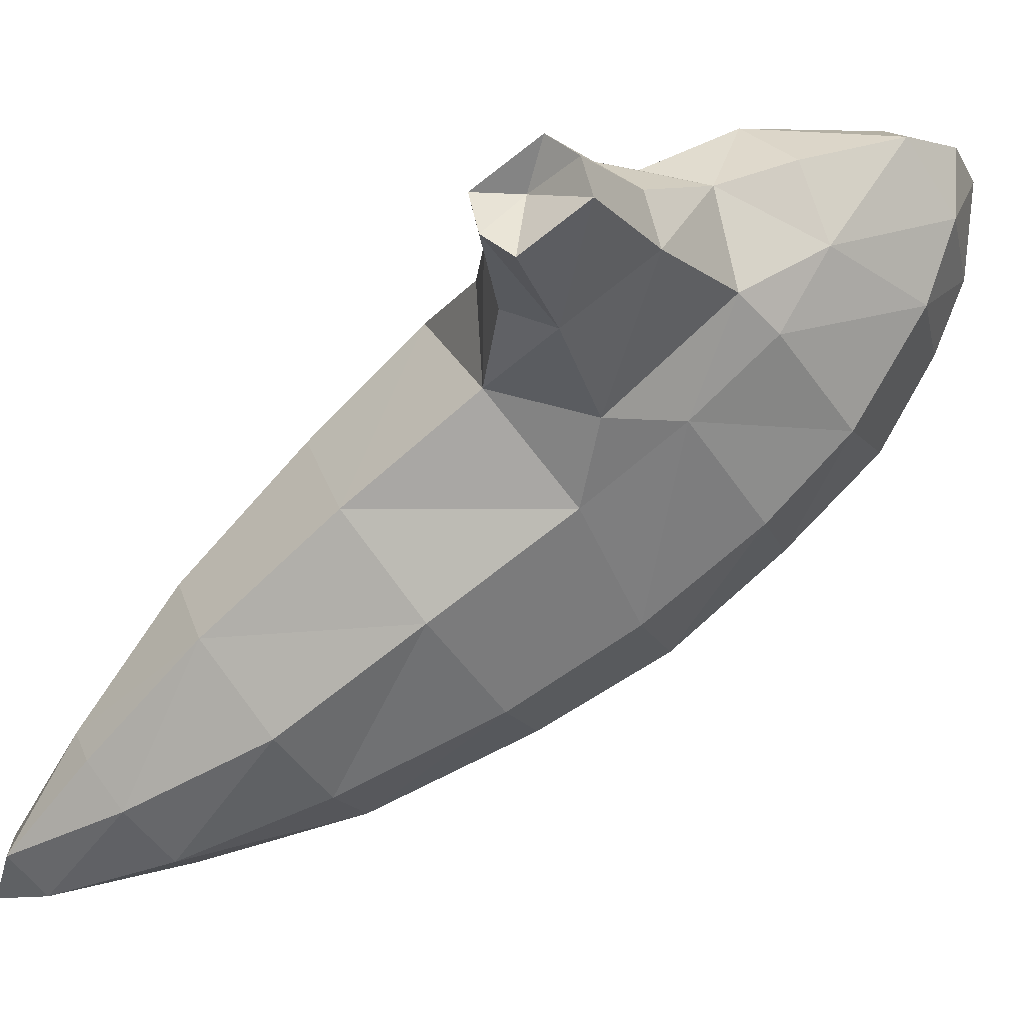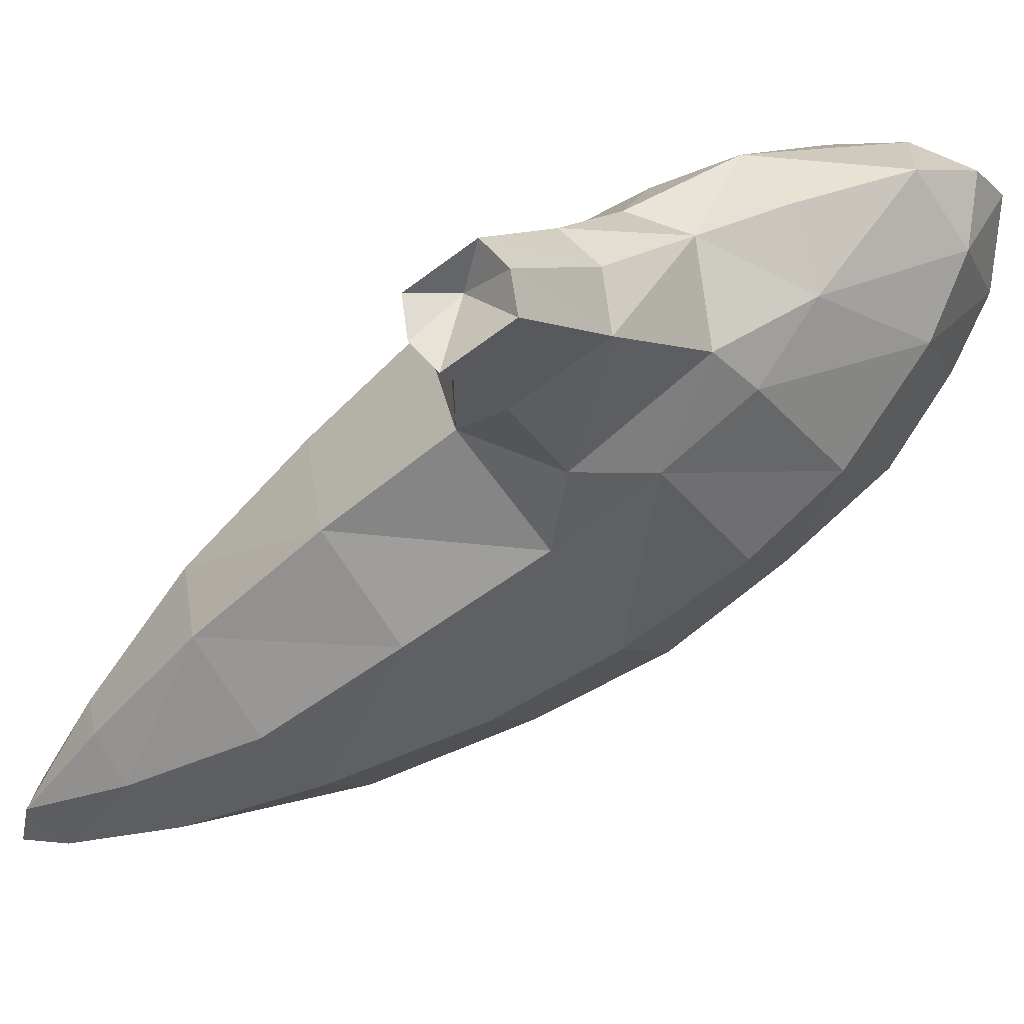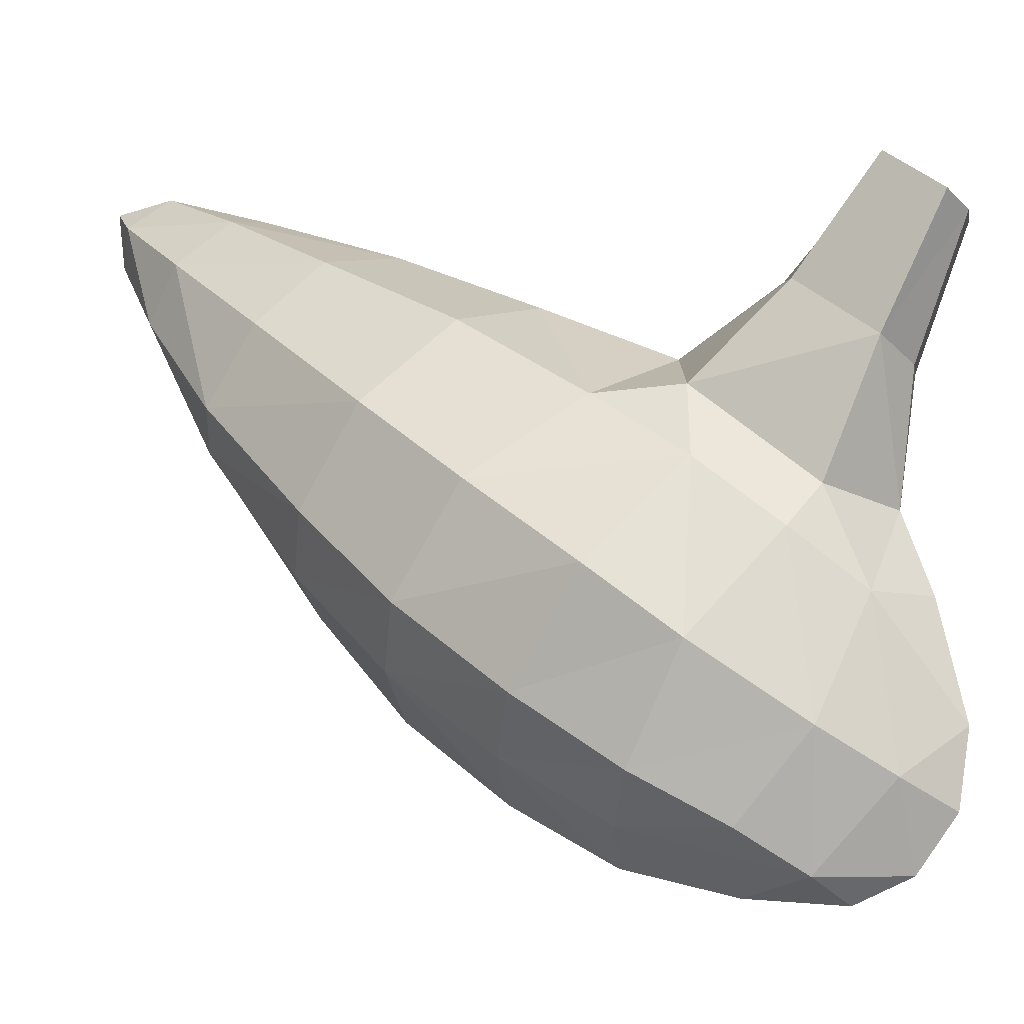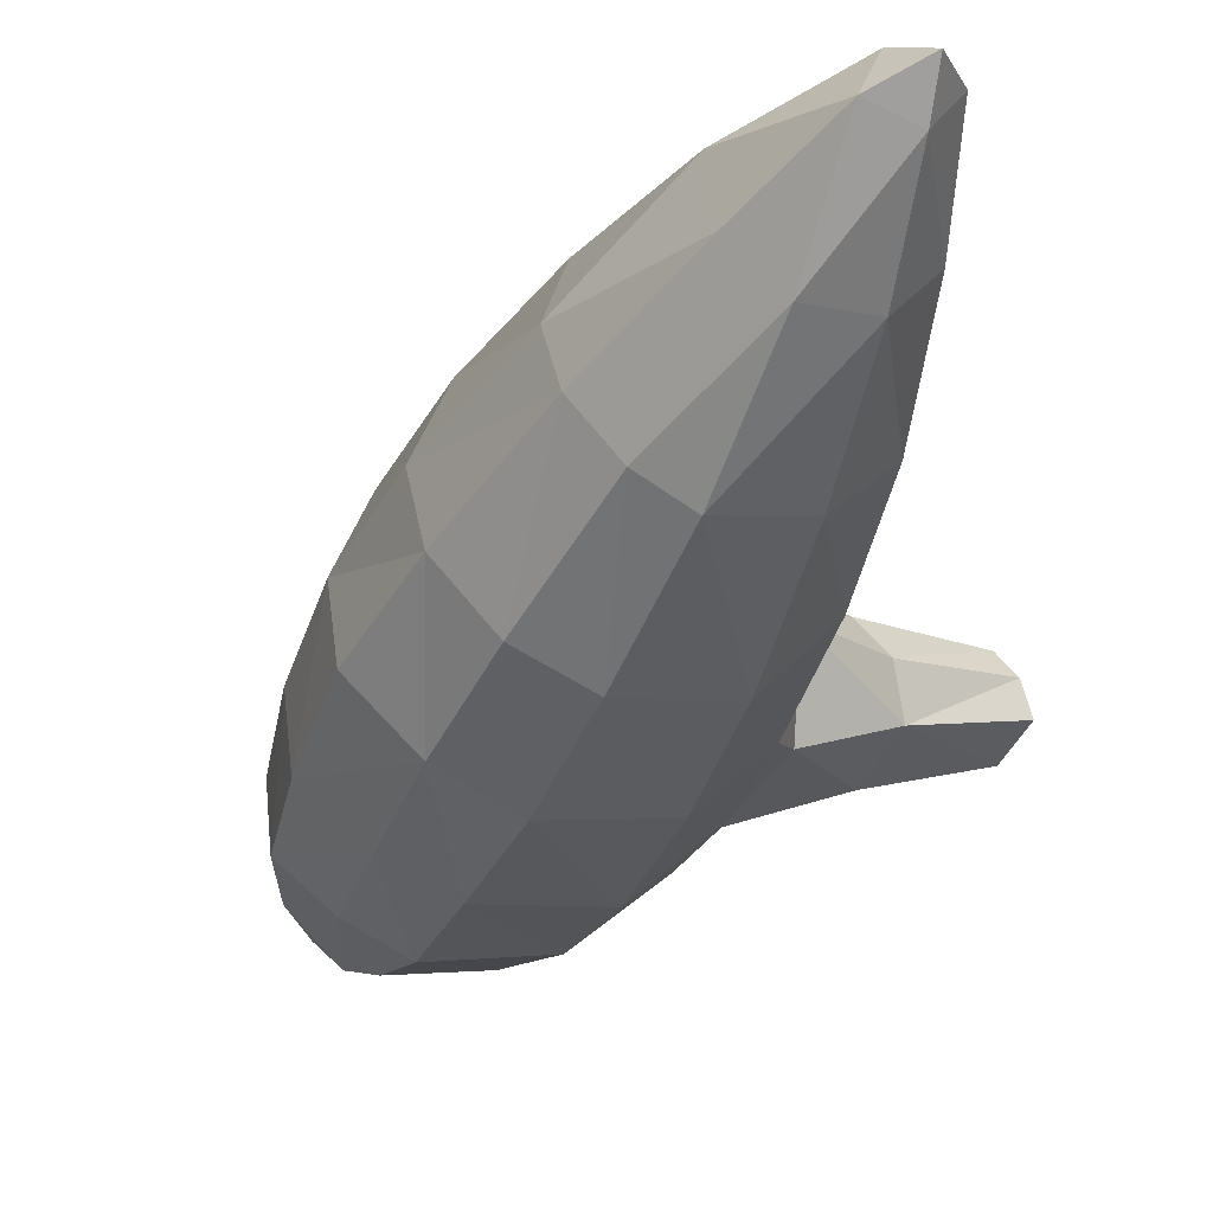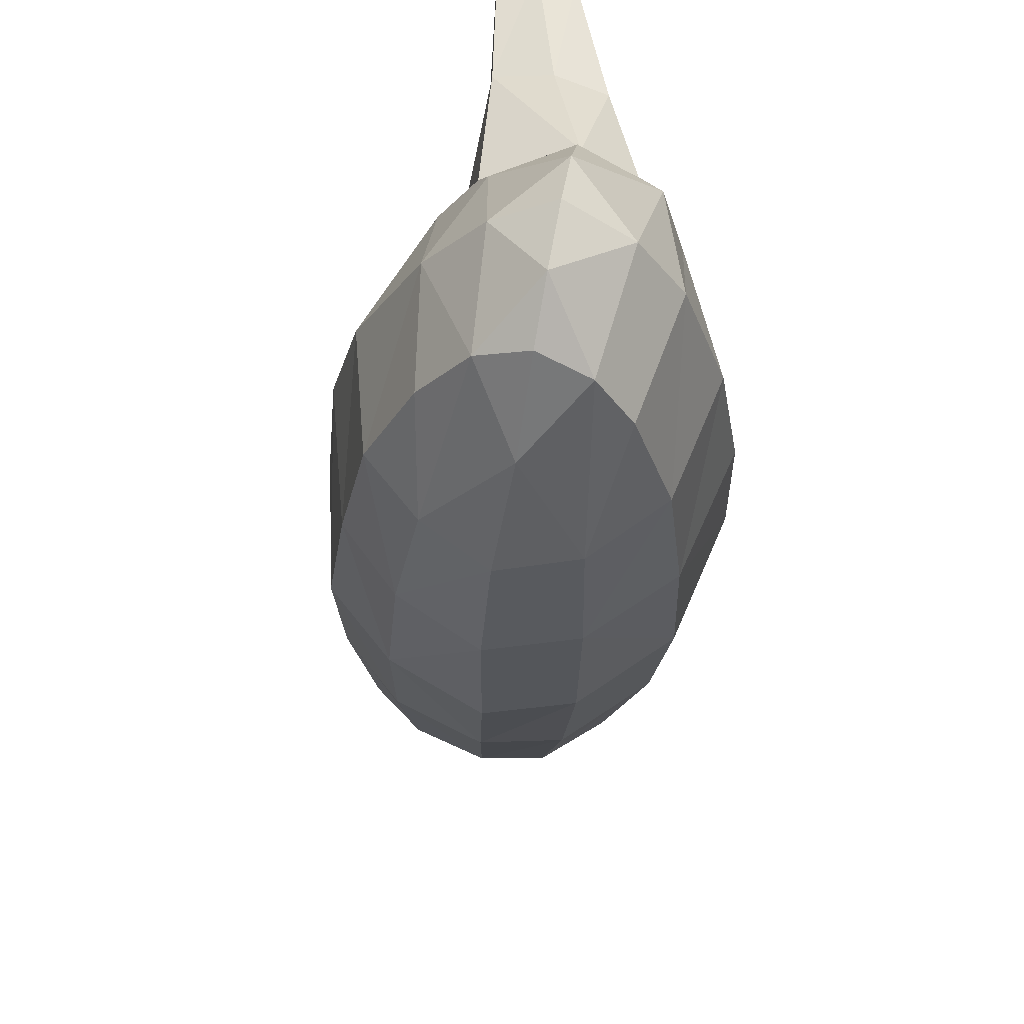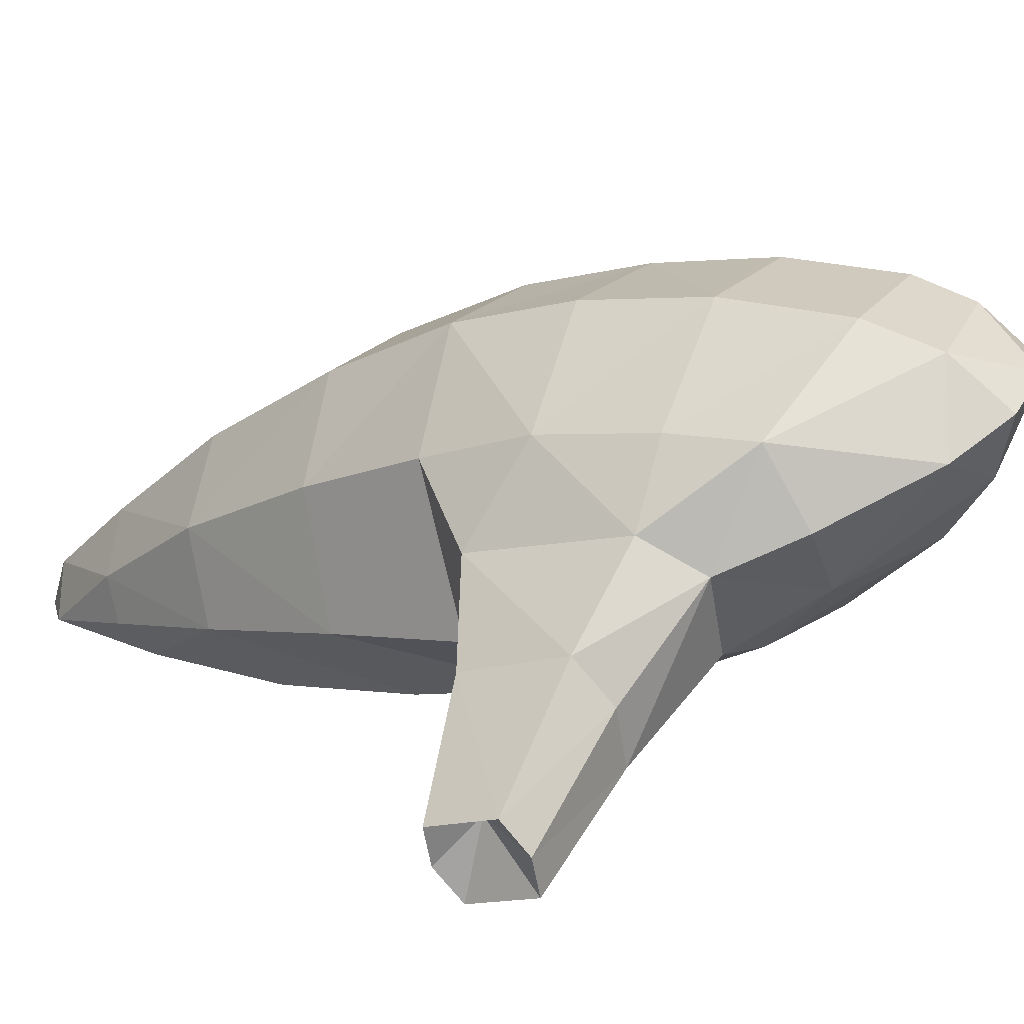
<metadata>
{"format":"obj","ext":"obj","renderer":"f3d","projection":"perspective","resolution":1024,"background":"white","views":[{"elev":10.9,"azim":-134.8,"up":"+Z"},{"elev":21.9,"azim":-126.8,"up":"+Z"},{"elev":-10.6,"azim":-102.2,"up":"+Y"},{"elev":-78.7,"azim":113.0,"up":"+Z"},{"elev":-62.4,"azim":-44.3,"up":"+Y"},{"elev":72.6,"azim":-129.2,"up":"+Z"}]}
</metadata>
<code>
v  -5.496 8.539 6.575
v  -4.827 9.854 6.661
v  -5.575 10.21 5.732
v  -6.028 8.488 8.043
v  -7.157 8.409 7.555
v  -7.913 8.748 6.638
v  -6.709 10.11 5.252
v  -3.909 4.512 7.134
v  -5.488 4.374 6.492
v  -6.602 4.909 5.098
v  -2.035 6.622 5.008
v  -3.181 7.209 3.524
v  -4.929 6.823 3.15
v  11.78 9.437 -9.842
v  12.04 7.606 -11.22
v  12.59 11.71 -12.93
v  10.17 11.11 -9.437
v  11.12 12.99 -12.92
v  8.85 11.71 -9.866
v  12.2 12.69 -14.54
v  11.99 10.8 -14.33
v  10.48 7.213 -12.89
v  6.043 -1.602 -8.394
v  8.437 2.811 -10.88
v  7.807 -1.425 -6.709
v  5.764 -4.543 -4.169
v  6.933 -3.004 -1.331
v  3.295 -7.091 -1.524
v  4.472 -5.496 1.055
v  6.496 0.0433 1.417
v  8.988 0.1535 -4.138
v  8.563 2.937 -1.768
v  6.083 5.756 -1.122
v  8.472 8.602 -5.197
v  2.539 7.63 -2.319
v  3.744 3.335 2.256
v  1.713 1.13 4.705
v  4.118 -2.413 3.787
v  1.362 -4.709 5.716
v  -0.815 -0.9921 6.626
v  -1.748 -6.677 7.169
v  -2.815 -2.457 7.728
v  -2.472 1.268 6.724
v  -4.409 0.4409 6.362
v  -5.244 -2.071 6.98
v  -6.102 -5.705 7.504
v  -3.89 -7.626 7.524
v  -6.126 -8.02 7.122
v  -5.563 -9.701 6.051
v  -2.909 -10.19 4.968
v  -1.13 -9.488 4.61
v  1.76 -7.669 3.205
v  0.8583 -8.969 0.9094
v  -0.7441 -9.358 -0.8504
v  1.441 -7.496 -3.512
v  3.937 -4.917 -6.102
v  9.847 2.882 -9.583
v  10.77 3.933 -7.721
v  10.5 6.201 -5.815
v  5.882 9.925 -6.118
v  -0.7244 5.398 1.075
v  0.5906 4.362 3.772
v  8.602 8.067 -13.67
v  10.79 11.85 -14.33
v  7.721 11.33 -11.21
v  3.815 9.043 -8.76
v  0.311 6.524 -5.323
v  3.724 6.984 -10.86
v  -0.0315 3.85 -8.244
v  -2.736 3.764 -2.122
v  -3.689 3.957 0.4528
v  -4.728 1.689 0.2244
v  -2.685 1.213 -5.752
v  1.642 0.9055 -9.705
v  4.984 4.591 -12.14
v  7.461 9.748 -12.99
v  6.535 3.52 -11.86
v  3.654 -0.6693 -9.524
v  -0.8661 -2.051 -7.402
v  -4.89 -1.402 -2.953
v  -2.878 -4.728 -4.496
v  -6.169 -3.543 -0.4646
v  -6.071 -0.4094 2.476
v  -6.846 -5.85 2.882
v  -4.555 -6.929 -1.661
v  -5.264 -8.461 1.087
v  -2.709 -8.307 -1.5
v  -0.9213 -6.315 -4.382
v  1.319 -3.74 -7.189
v  -5.701 0.8701 3.654
v  -6.327 -2.154 4.732
v  -6.784 -7.165 5.213
v  -5.327 -9.728 3.205
v  -2.728 -10.23 2.075
v  -4.591 -10.47 4.583
g node_013F26D9
f 1 2 3
f 1 4 2
f 5 4 1
f 6 5 1
f 6 1 7
f 7 1 3
f 8 4 9
f 9 4 5
f 9 5 10
f 10 5 6
f 11 12 2
f 11 2 4
f 11 4 8
f 2 12 3
f 12 13 3
f 3 13 7
f 7 13 6
f 6 13 10
f 14 15 16
f 14 16 17
f 17 16 18
f 19 17 18
f 18 16 20
f 16 21 20
f 16 15 21
f 15 22 21
f 23 24 25
f 25 26 23
f 26 25 27
f 27 28 26
f 29 28 27
f 27 30 29
f 31 30 27
f 32 30 31
f 32 33 30
f 33 32 34
f 33 34 35
f 33 35 36
f 30 33 36
f 37 30 36
f 38 30 37
f 29 30 38
f 39 29 38
f 38 37 39
f 39 37 40
f 40 41 39
f 42 41 40
f 43 42 40
f 44 42 43
f 45 42 44
f 46 42 45
f 46 47 42
f 46 48 47
f 49 47 48
f 50 47 49
f 51 47 50
f 41 47 51
f 52 41 51
f 39 41 52
f 52 29 39
f 52 28 29
f 53 28 52
f 54 28 53
f 55 28 54
f 55 26 28
f 56 26 55
f 23 26 56
f 25 24 57
f 57 31 25
f 58 31 57
f 31 58 32
f 32 58 59
f 34 32 59
f 14 34 59
f 17 34 14
f 17 60 34
f 19 60 17
f 35 34 60
f 36 35 61
f 61 62 36
f 37 36 62
f 43 37 62
f 43 40 37
f 42 47 41
f 63 21 22
f 21 63 64
f 21 64 20
f 18 20 64
f 18 64 65
f 65 19 18
f 19 65 60
f 60 65 66
f 66 67 60
f 68 67 66
f 69 67 68
f 67 69 70
f 67 70 35
f 60 67 35
f 35 70 61
f 70 71 61
f 70 72 71
f 70 73 72
f 70 69 73
f 69 74 73
f 69 75 74
f 68 75 69
f 68 76 75
f 68 66 76
f 76 66 65
f 76 65 64
f 76 64 63
f 76 63 75
f 75 63 77
f 75 77 74
f 74 77 78
f 74 78 79
f 73 74 79
f 79 80 73
f 81 80 79
f 80 81 82
f 82 72 80
f 83 72 82
f 84 83 82
f 85 84 82
f 86 84 85
f 85 87 86
f 85 88 87
f 81 88 85
f 82 81 85
f 88 81 89
f 89 55 88
f 56 55 89
f 89 23 56
f 78 23 89
f 78 24 23
f 77 24 78
f 77 22 24
f 63 22 77
f 72 73 80
f 83 90 72
f 90 83 91
f 91 44 90
f 45 44 91
f 46 45 91
f 91 92 46
f 92 91 84
f 84 93 92
f 86 93 84
f 86 87 93
f 87 94 93
f 94 87 54
f 87 88 54
f 54 88 55
f 91 83 84
f 48 92 49
f 92 48 46
f 49 92 93
f 93 95 49
f 94 95 93
f 72 90 71
f 27 25 31
f 52 51 53
f 53 51 50
f 94 53 50
f 94 50 95
f 50 49 95
f 89 81 79
f 79 78 89
f 15 14 58
f 58 57 15
f 15 57 22
f 22 57 24
f 58 14 59
f 53 94 54
v  -2.472 1.268 6.724
v  -3.909 4.512 7.134
v  -4.409 0.4409 6.362
v  -5.488 4.374 6.492
v  -6.602 4.909 5.098
v  -5.701 0.8701 3.654
v  0.5906 4.362 3.772
v  -0.7244 5.398 1.075
v  -2.035 6.622 5.008
v  -3.181 7.209 3.524
v  -4.929 6.823 3.15
v  -3.689 3.957 0.4528
g node_03385DA1
f 96 97 98
f 98 97 99
f 100 98 99
f 101 98 100
f 102 103 104
f 104 103 105
f 105 103 106
f 106 103 107
f 106 107 100
f 100 107 101
f 96 102 97
f 97 102 104

</code>
